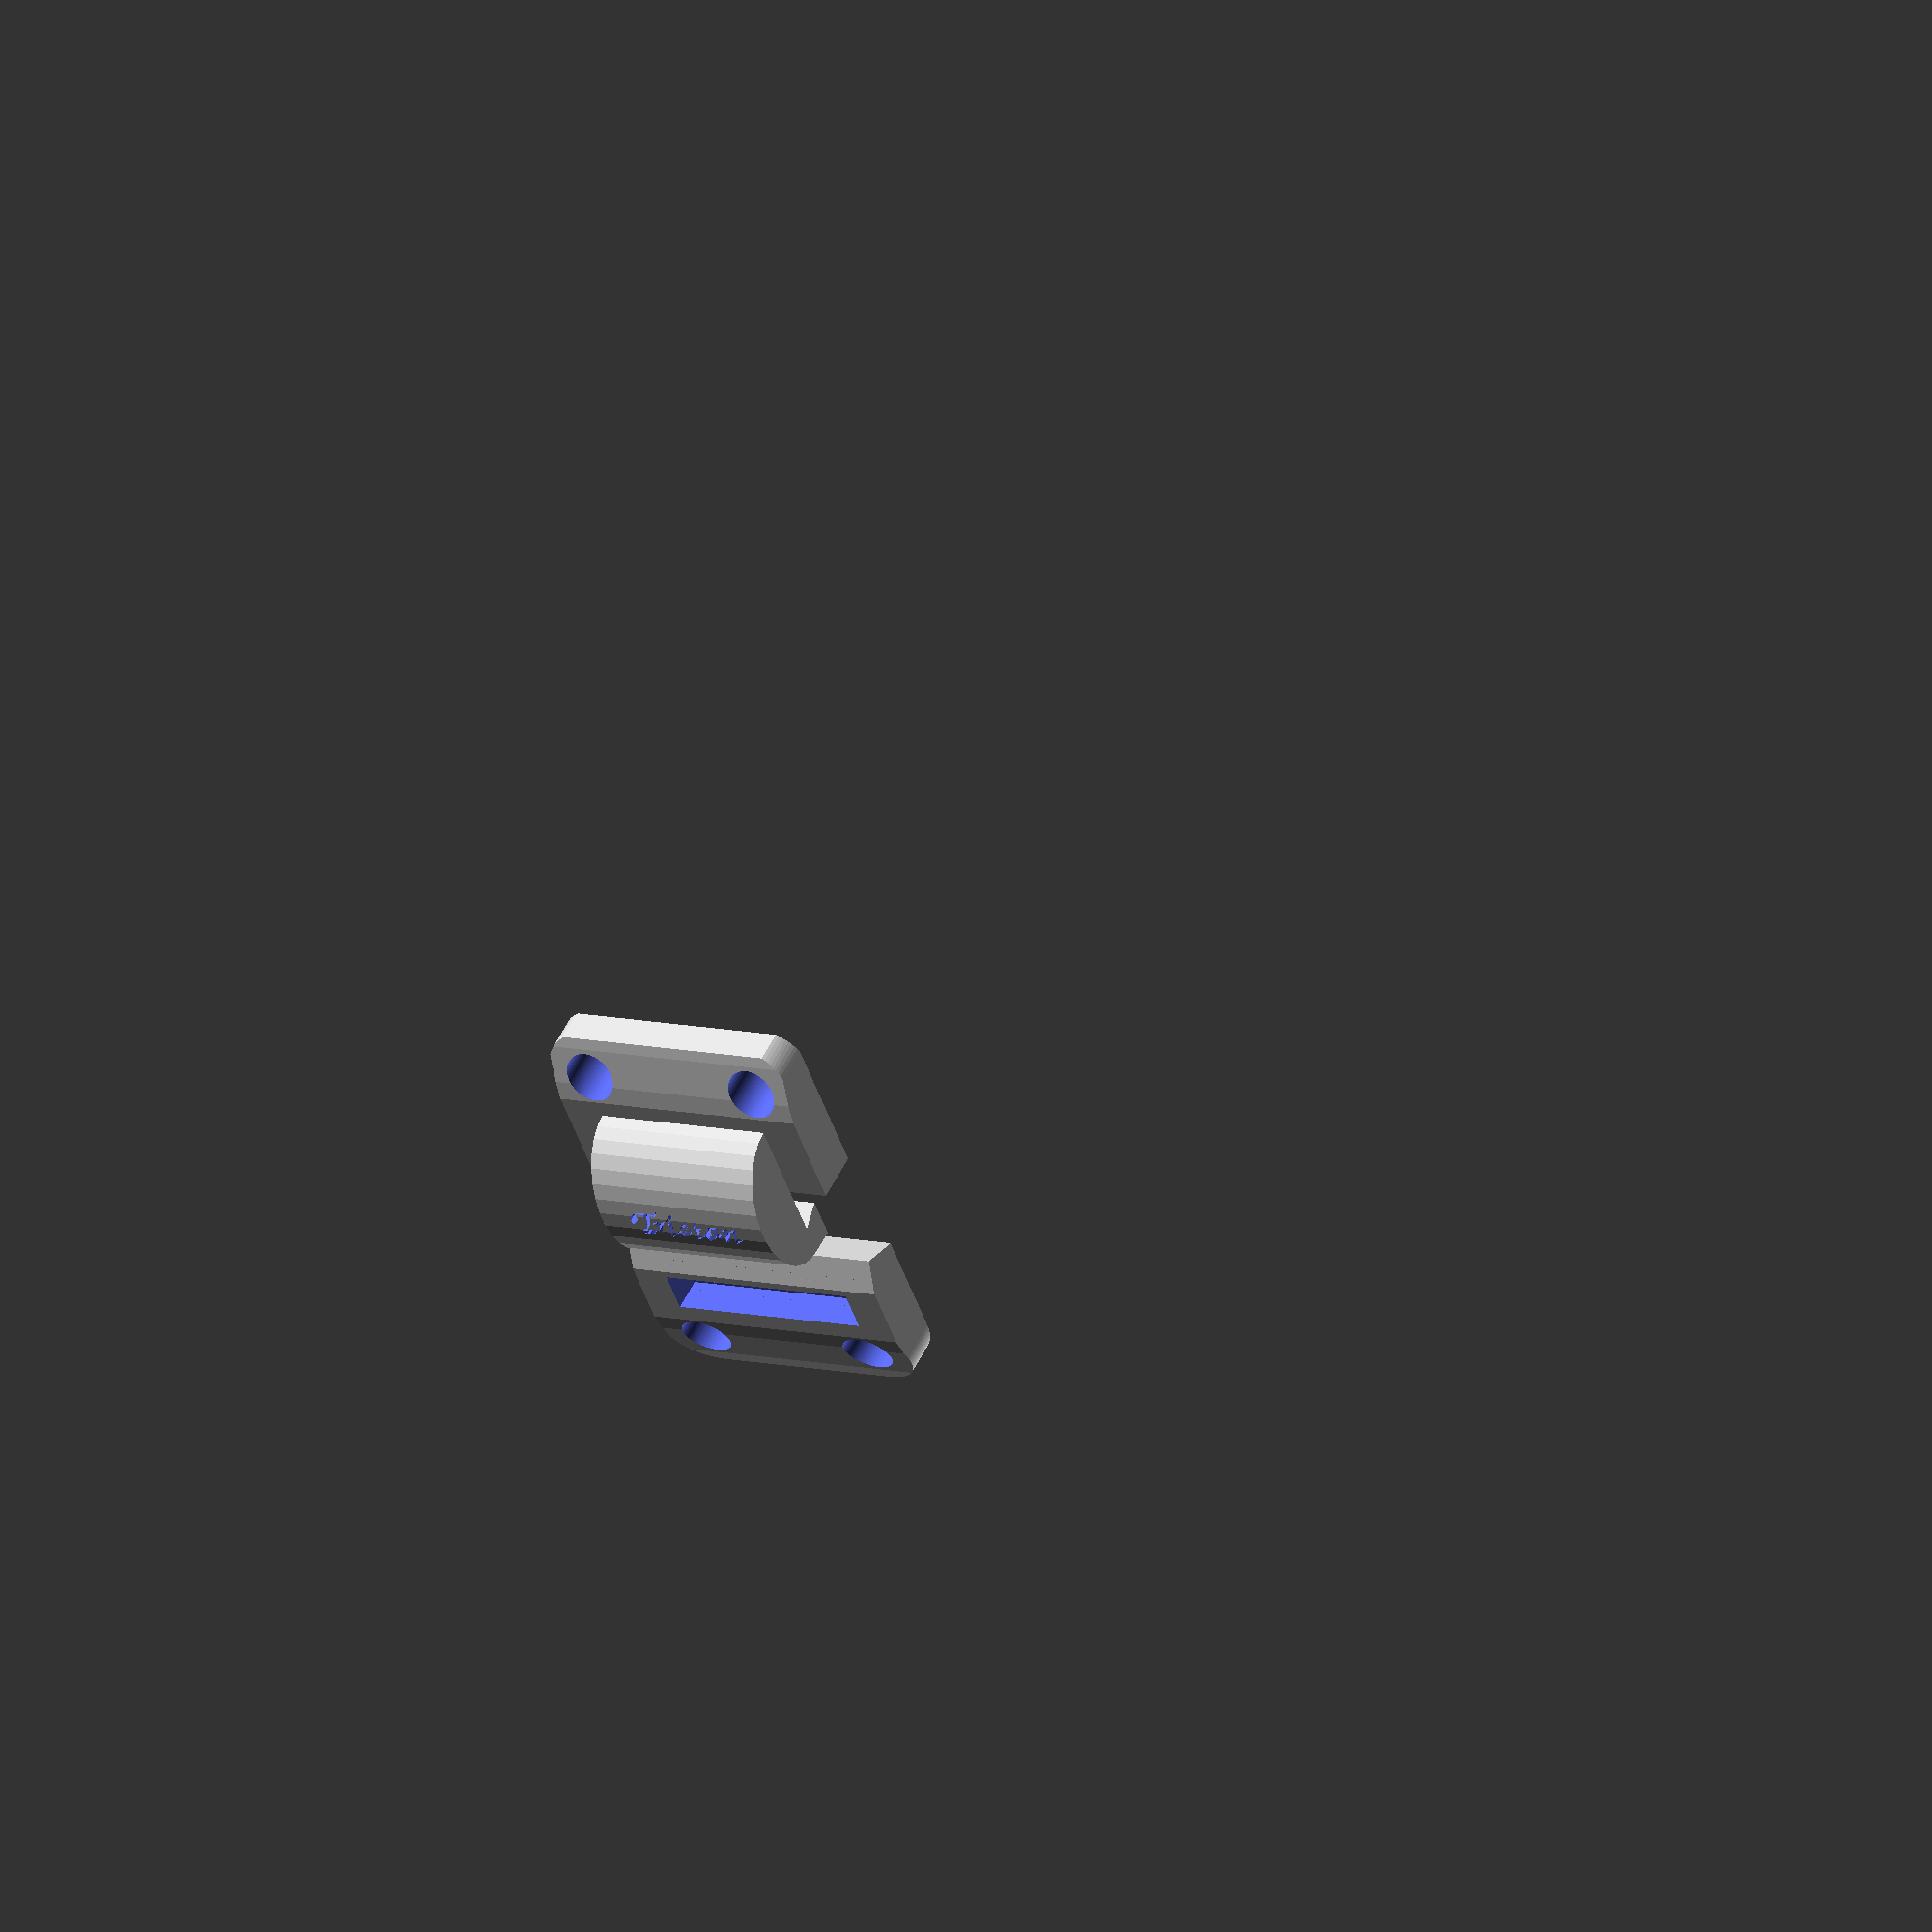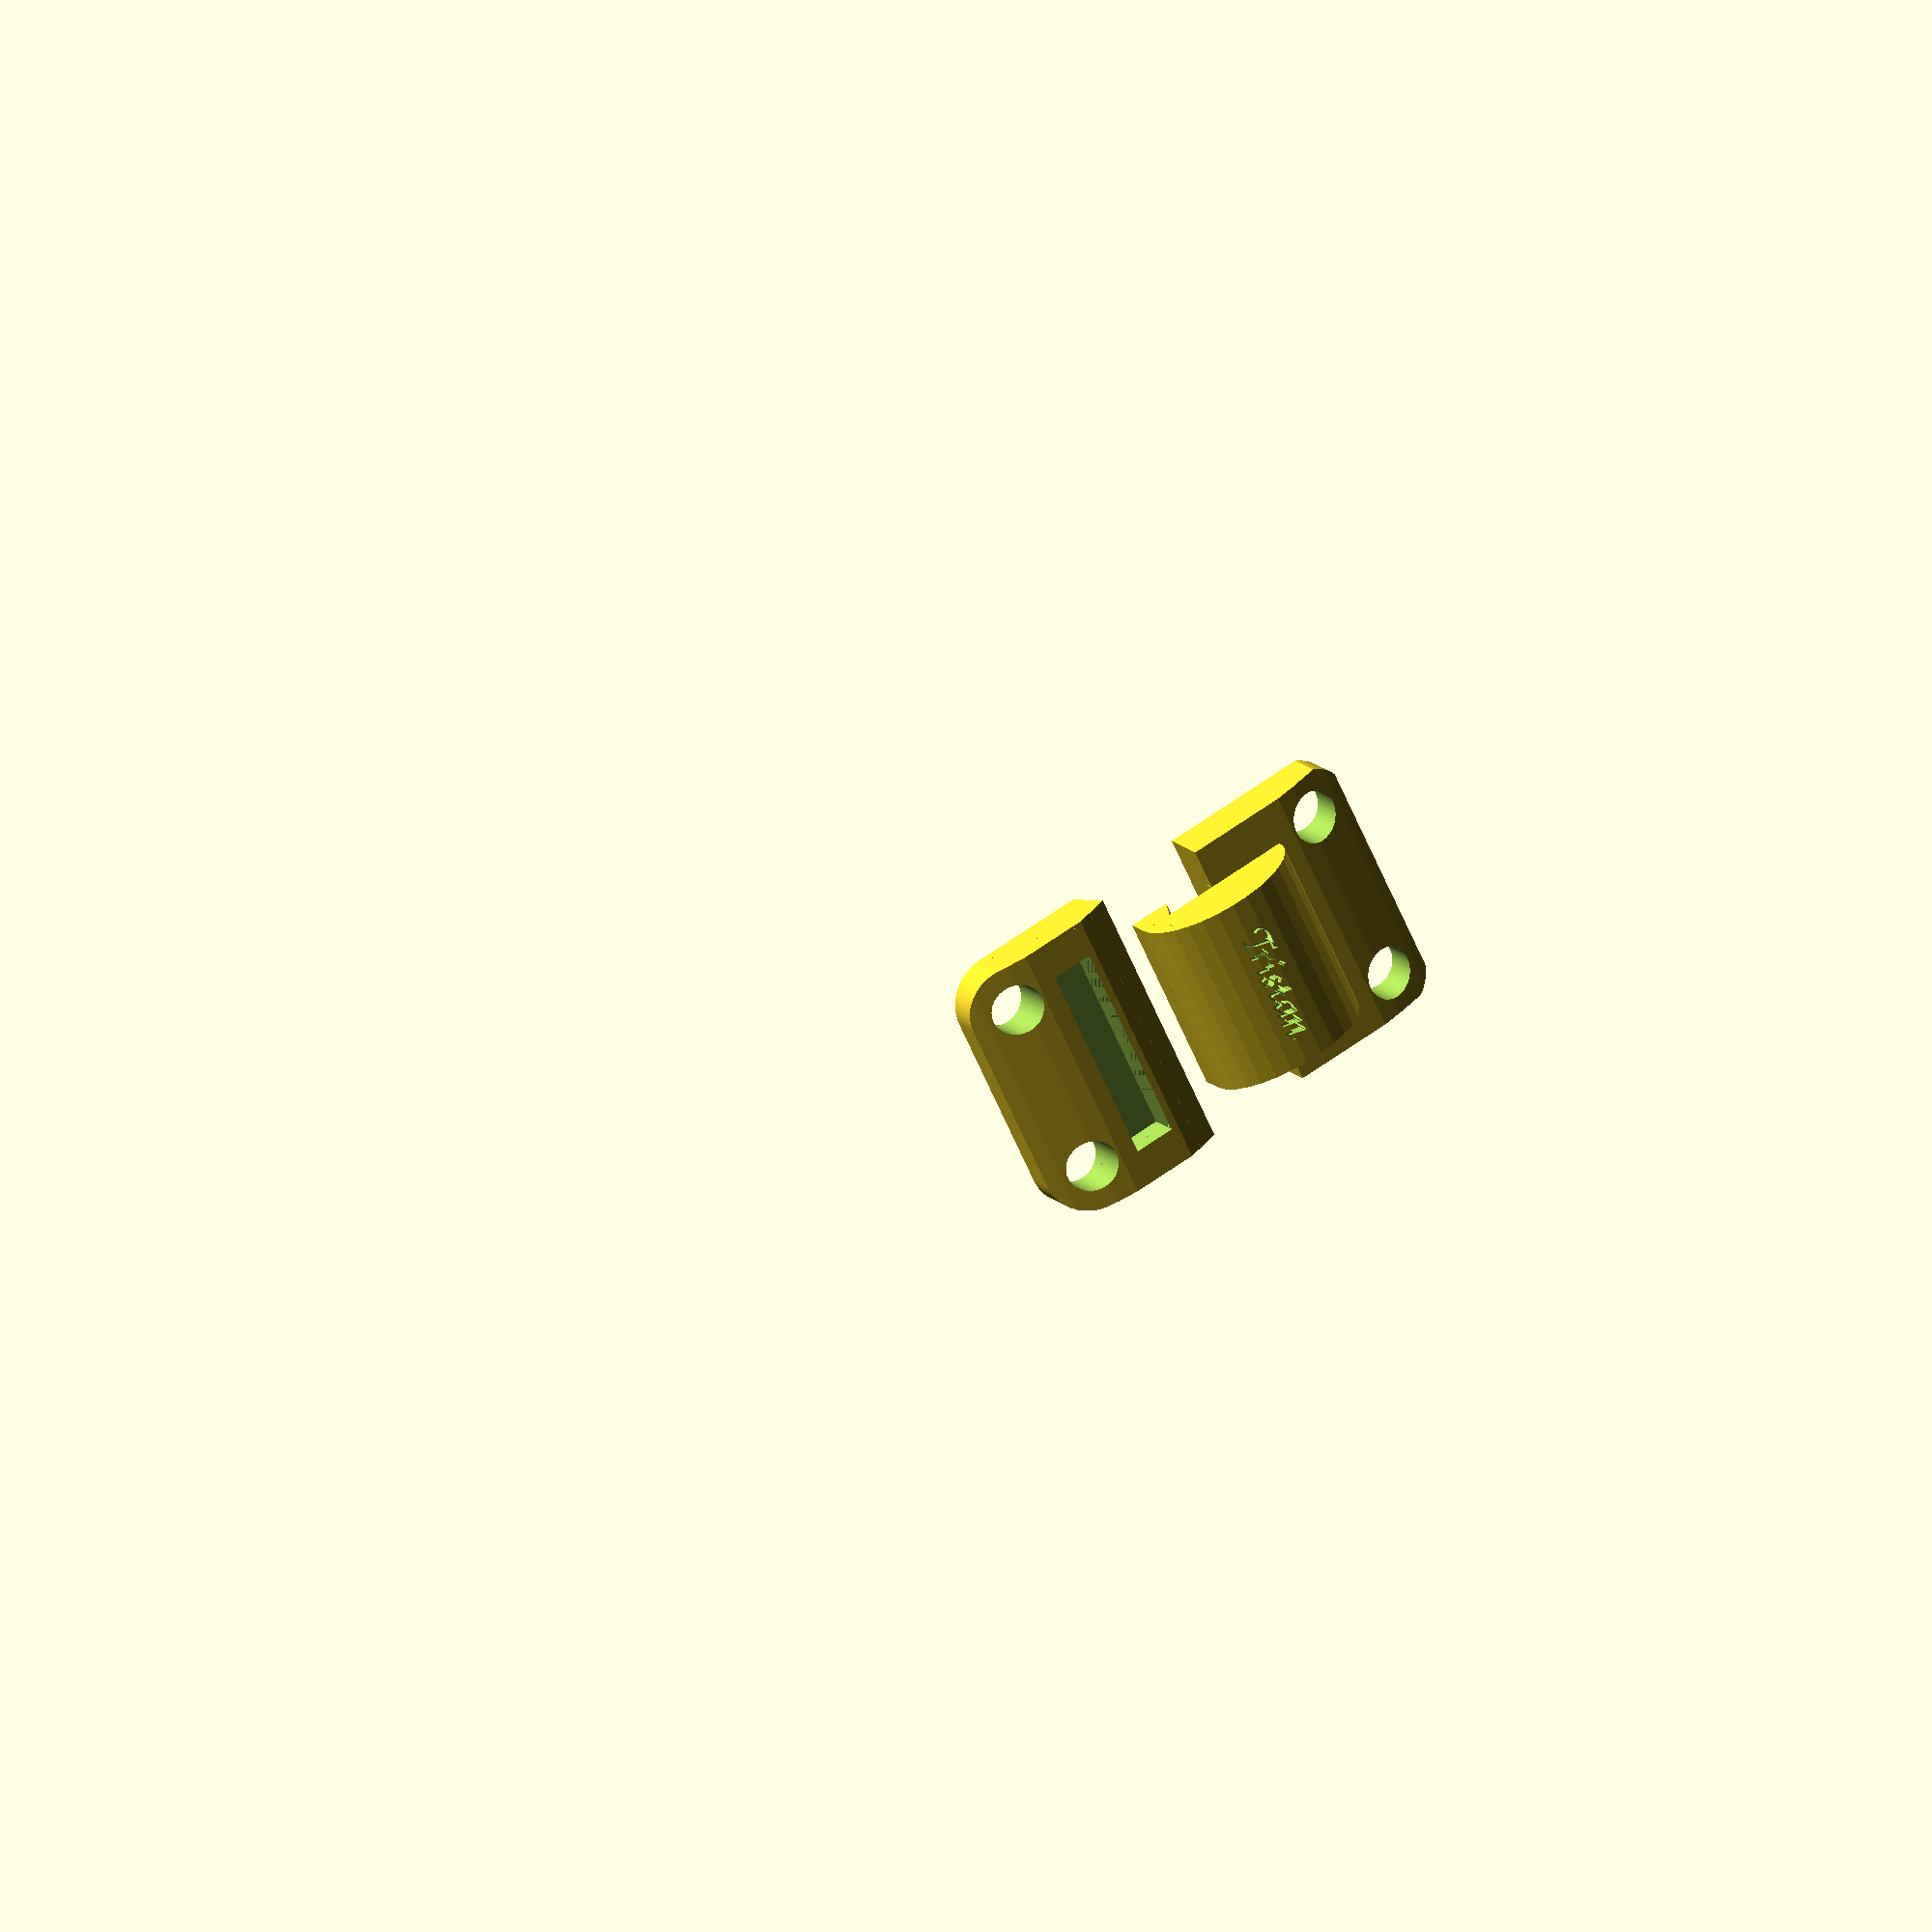
<openscad>
thickness = 5;
hole_size = 5;
offset = 4;
width = 25;
height = 18;
$fn = 30;


corner = [  [0,0,0], [width, 0,0], [width, height, 0], [0,height,0] ];

plate_left();
translate([10,0,0])  plate_right();

module full_plate() {
    intersection(){
        difference(){
            hull(){
                for (i=corner){
                    translate(i) cylinder(thickness, d = hole_size + offset);
                }
            }
            for(i = corner){
                translate(i) cylinder(3*thickness, d = hole_size, center=true);
            }
        }
        $fn=80;
        translate([width/2, -height, -44]) rotate([-90,0,0]) cylinder(3*height, d=100); 
    }
}

module plate_left() {
    intersection(){
        //translate([-offset, -offset, ]) cube([width/2 + offset, height + 2*offset, thickness]);
        difference(){
            full_plate();
            translate([width/2 - 8, -1, thickness/3]) cube([4, height+2, thickness]);
            
            translate([width/2 - 4, height+1, thickness/3]) rotate([90,0,0])
            linear_extrude(height = height+2){
                polygon([[0,0], [1.8,0], [0, 2*thickness/3]]);
            }

        }
        translate([width/2,-25, thickness-1.2]) rotate([0,200,0]) cube([50,50,50]);
    }
}
module plate_right() {
    intersection(){
        translate([width/2, -offset, ]) cube([width/2 + offset, height + 2*offset, thickness]);
        full_plate();

    }
    difference(){
        translate([width/2, height, thickness]) scale([1,1,.75]) {
            rotate([90,0,0]) cylinder(height, r=8);

            //scale([1, .5, 1]) sphere(r=8);
             //translate([0,-height,0]) scale([1, .5, 1]) sphere(r=8);
        }
        translate([0,-10,-10]) cube([50, 50, thickness+10]);
        translate([width/2,height/2,thickness + 5.5]) rotate([0,0,-90]) 
             linear_extrude(height = 5) 
                 text("Tristan" , size = 3.5, halign="center",valign="center", 
                     font="Comic Sans MS:style=Bold");
    }

        translate([width/2 - 8, 0, thickness/2]) cube([2, height, thickness/2]);
        translate([width/2 - 6,height, thickness/2]) rotate([90,0,0])

        linear_extrude(height = height){
            polygon([[0,0], [2,0], [0, 2*thickness/2]]);
        }

}


module paddle(offset=0) {
    linear_extrude(height=thickness) {
        offset(delta = offset){
            translate([0,-height/10]) square([width/3, height/5]);
            translate([width/3, 0]) circle( d = height/3);
        }
    }
}

</openscad>
<views>
elev=128.7 azim=69.6 roll=155.0 proj=o view=wireframe
elev=345.8 azim=334.0 roll=333.5 proj=o view=solid
</views>
